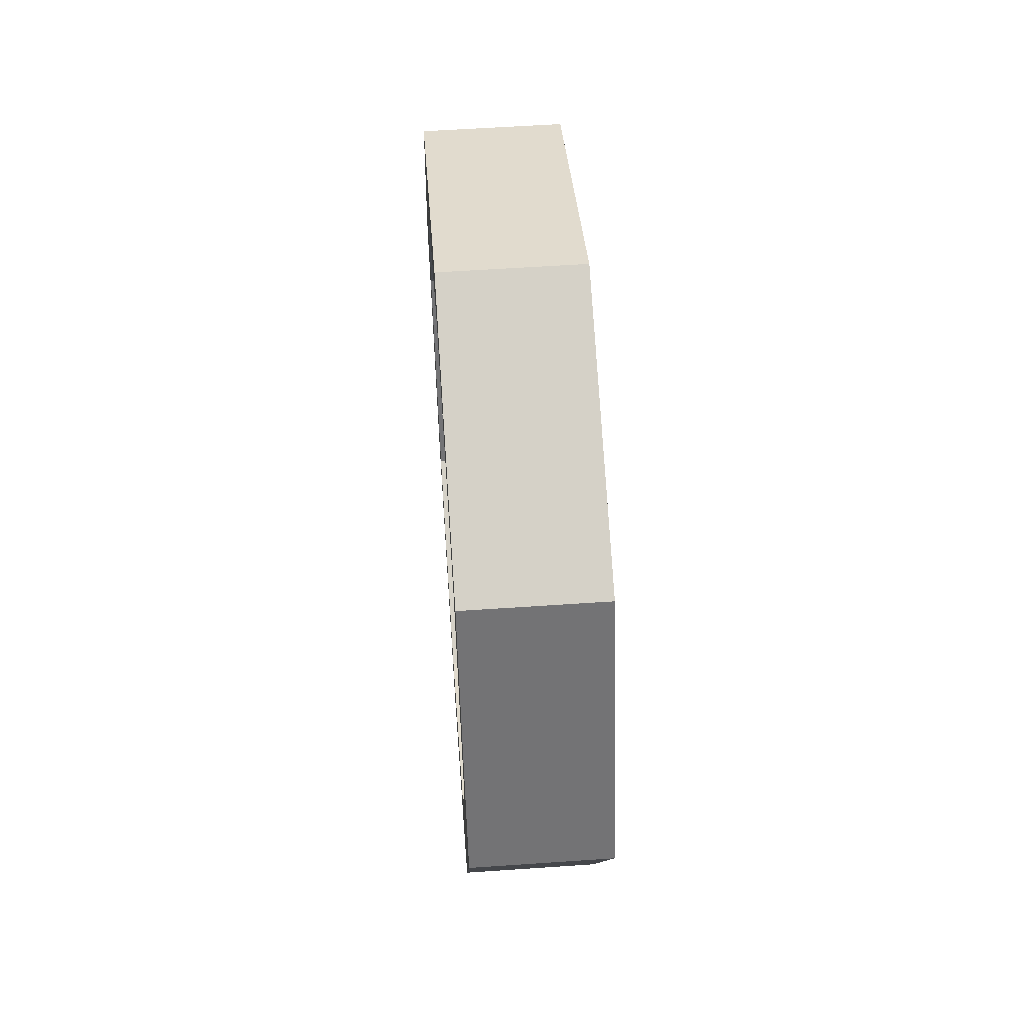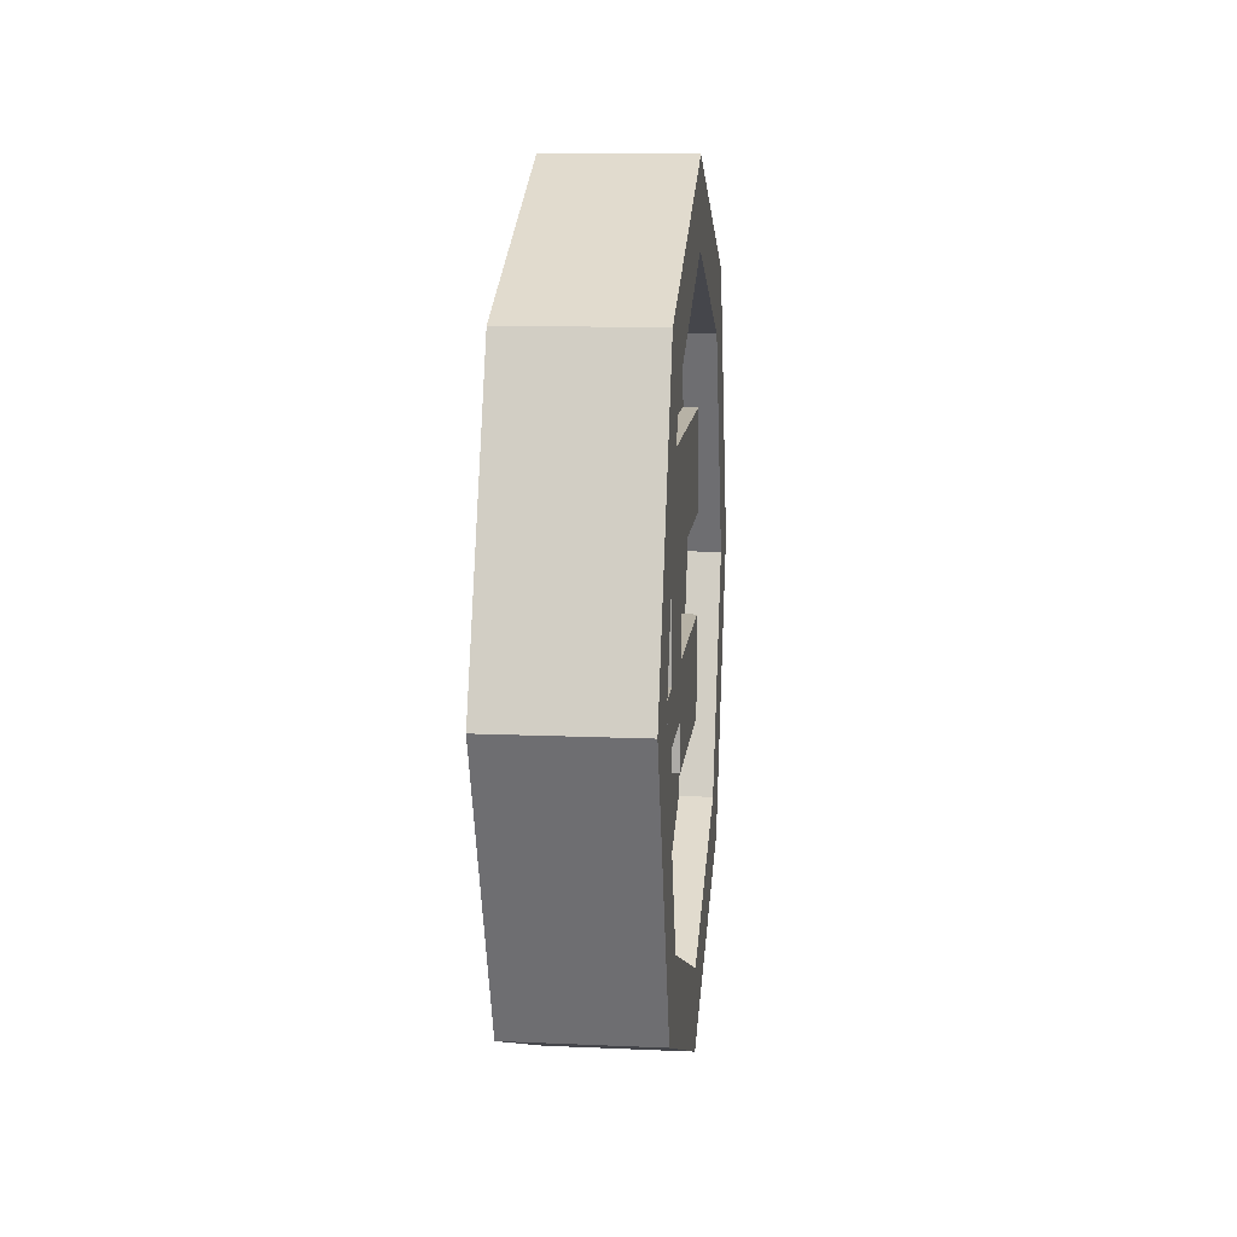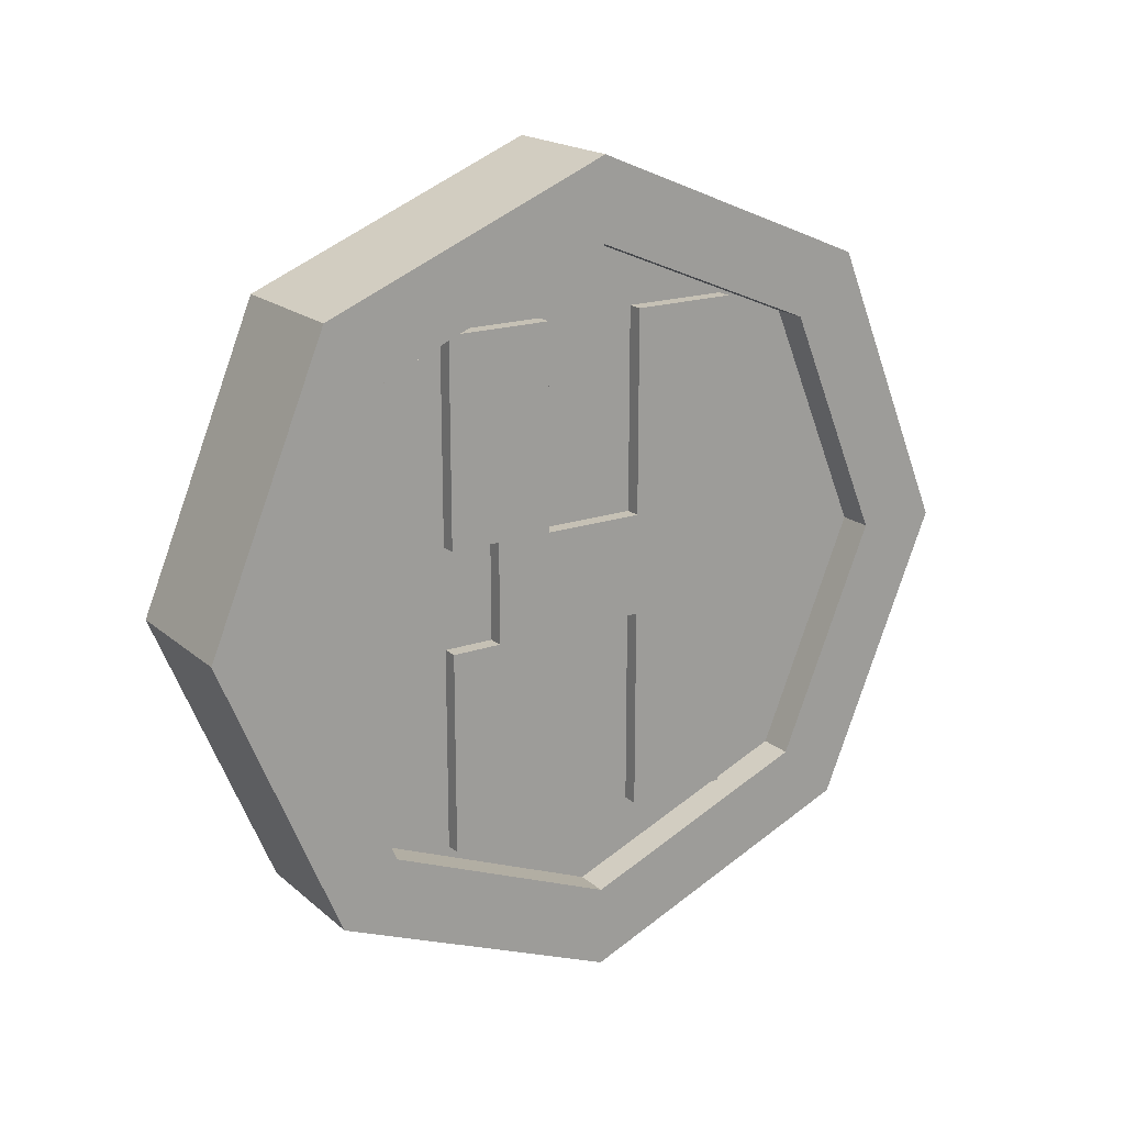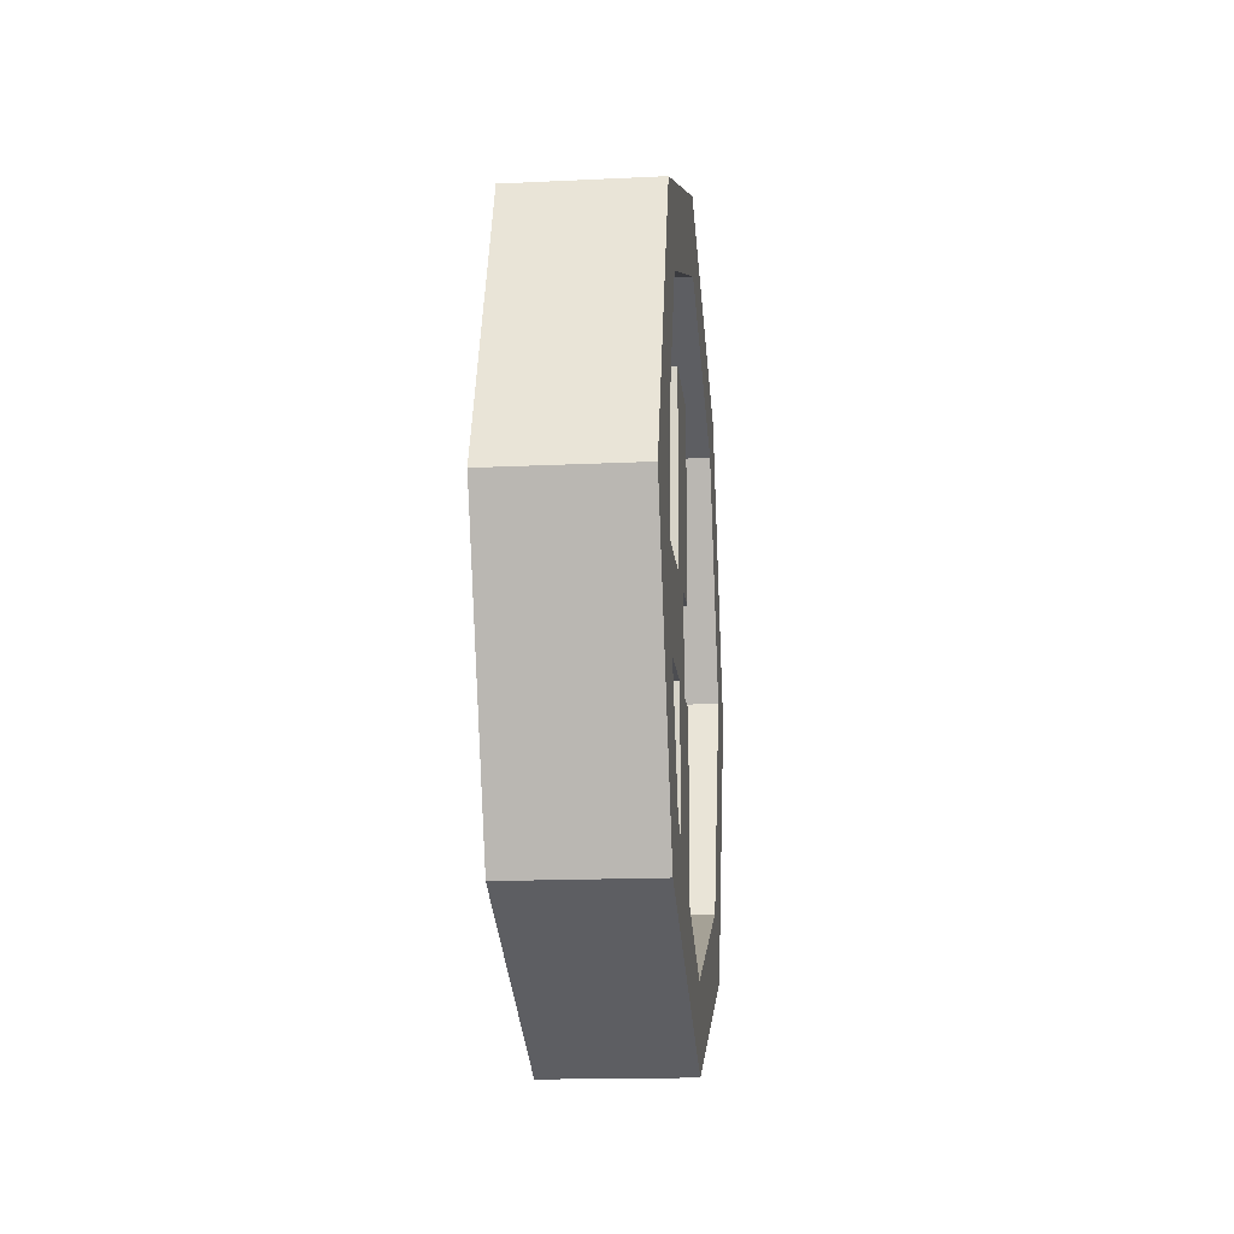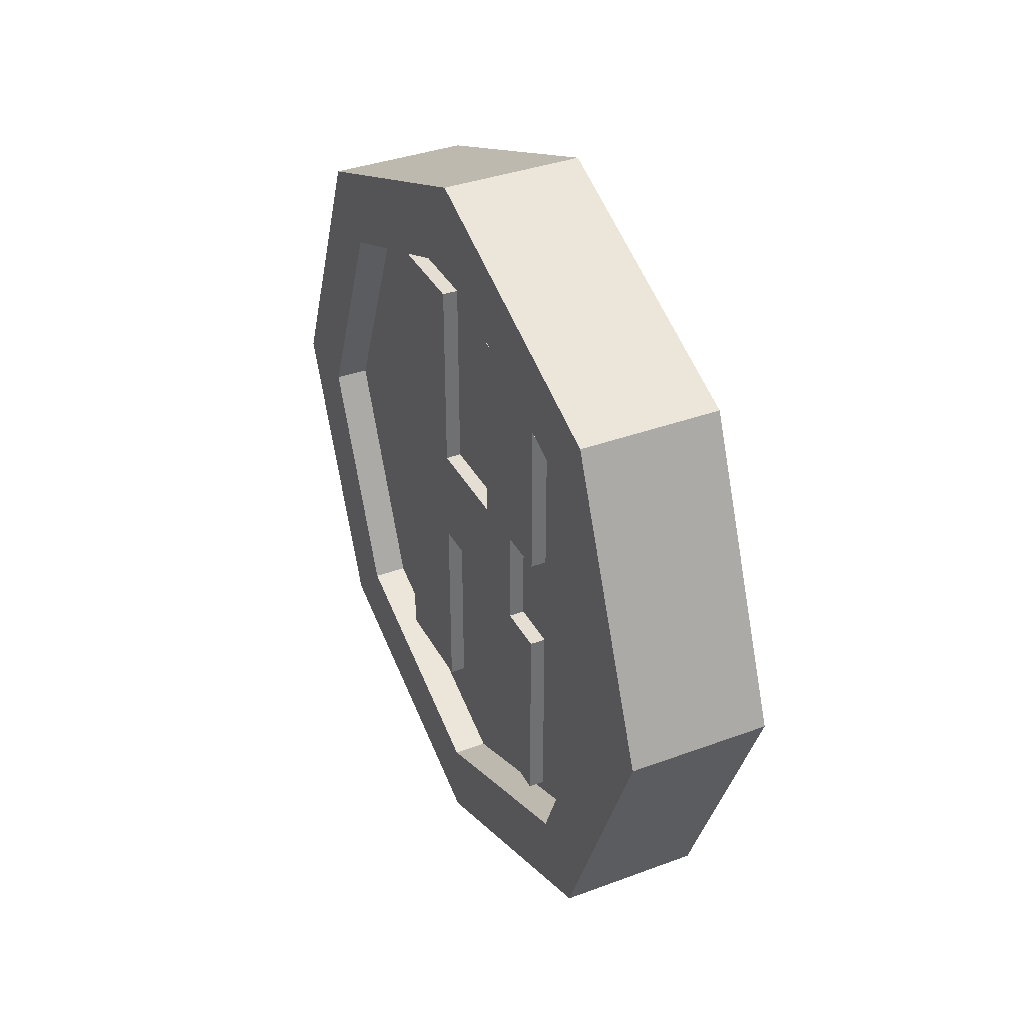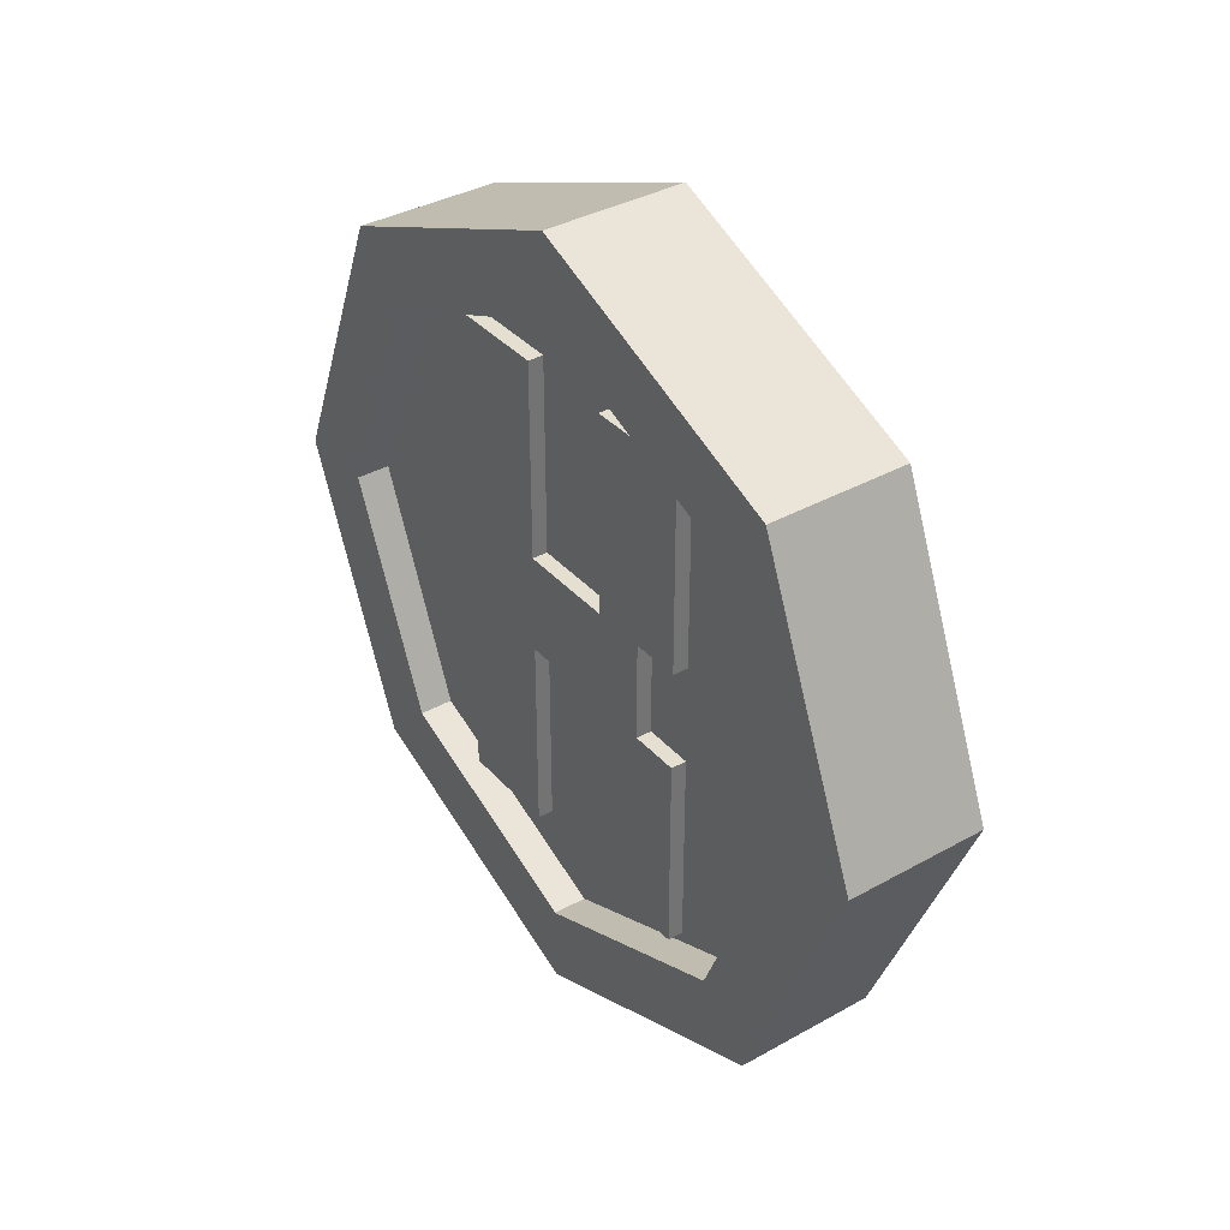
<metadata>
{"format":"obj","ext":"obj","renderer":"f3d","projection":"perspective","resolution":1024,"background":"white","views":[{"elev":56.9,"azim":-4.1,"up":"+Z"},{"elev":12.3,"azim":-174.1,"up":"+Z"},{"elev":18.8,"azim":-123.0,"up":"+Y"},{"elev":-16.1,"azim":5.7,"up":"+Y"},{"elev":37.0,"azim":154.5,"up":"+Y"},{"elev":36.7,"azim":144.1,"up":"+Y"}]}
</metadata>
<code>
o Cube_Cube.001
v 0.08378 -0.4025 0.2516
v 0.08378 0.4125 0.2516
v 0.08378 -0.4025 0.08405
v 0.08378 0.4125 0.08405
v 0.08378 0.08628 0.08405
v 0.08378 -0.07661 0.08405
v 0.08378 0.08628 -0.1674
v 0.08378 -0.07661 -0.1674
v 0.08378 -0.07661 -0.07866
v 0.08378 0.08628 -0.07866
v 0.08378 0.4125 -0.07866
v 0.08378 0.08628 -0.2482
v 0.08378 0.4125 -0.2482
v 0.08378 -0.4025 -0.07866
v 0.08378 -0.07661 -0.2482
v 0.08378 -0.4025 -0.2482
v -0.08378 -0.4025 0.2516
v -0.08378 0.4125 0.2516
v -0.08378 -0.4025 0.08405
v -0.08378 0.4125 0.08405
v -0.08378 0.08628 0.08405
v -0.08378 -0.07661 0.08405
v -0.08378 0.08628 -0.1674
v -0.08378 -0.07661 -0.1674
v -0.08378 -0.07661 -0.07866
v -0.08378 0.08628 -0.07866
v -0.08378 0.4125 -0.07866
v -0.08378 0.08628 -0.2482
v -0.08378 0.4125 -0.2482
v -0.08378 -0.4025 -0.07866
v -0.08378 -0.07661 -0.2482
v -0.08378 -0.4025 -0.2482
v -0.1137 0.6539 0
v 0.1137 0.6539 0
v -0.1137 0.4624 -0.4624
v 0.1137 0.4624 -0.4624
v -0.1137 -0 -0.6539
v 0.1137 -0 -0.6539
v -0.1137 -0.4624 -0.4624
v 0.1137 -0.4624 -0.4624
v -0.1137 -0.6539 -0
v 0.1137 -0.6539 -0
v -0.1137 -0.4624 0.4624
v 0.1137 -0.4624 0.4624
v -0.1137 -0 0.6539
v 0.1137 -0 0.6539
v -0.1137 0.4624 0.4624
v 0.1137 0.4624 0.4624
v 0.1137 0.3699 -0.3699
v 0.1137 0.5231 0
v 0.1137 -0 -0.5231
v 0.1137 -0.3699 -0.3699
v 0.1137 -0.5231 -0
v 0.1137 -0.3699 0.3699
v 0.1137 -0 0.5231
v 0.1137 0.3699 0.3699
v -0.1137 0.5231 0
v -0.1137 0.3699 -0.3699
v -0.1137 -0 -0.5231
v -0.1137 -0.3699 -0.3699
v -0.1137 -0.5231 -0
v -0.1137 -0.3699 0.3699
v -0.1137 -0 0.5231
v -0.1137 0.3699 0.3699
v 0.05884 0.3699 -0.3699
v 0.05884 0.5231 0
v 0.05884 -0 -0.5231
v 0.05884 -0.3699 -0.3699
v 0.05884 -0.5231 -0
v 0.05884 -0.3699 0.3699
v 0.05884 -0 0.5231
v 0.05884 0.3699 0.3699
v -0.05884 0.5231 0
v -0.05884 0.3699 -0.3699
v -0.05884 0 -0.5231
v -0.05884 -0.3699 -0.3699
v -0.05884 -0.5231 -0
v -0.05884 -0.3699 0.3699
v -0.05884 -0 0.5231
v -0.05884 0.3699 0.3699
v 0.05884 0 0
v -0.05884 1e-06 1e-06
f 8 24 23 7
f 4 20 18 2
f 1 6 5 2
f 17 1 2 18
f 3 19 22 6
f 23 28 12 7
f 2 5 4
f 5 21 20 4
f 22 25 9 6
f 14 30 32 16
f 7 12 13
f 5 6 9 10
f 28 29 13 12
f 11 27 26 10
f 10 9 8 7
f 10 26 21 5
f 27 11 13 29
f 14 16 9
f 25 30 14 9
f 16 32 31 15
f 10 13 11
f 3 6 1
f 8 9 16
f 13 10 7
f 16 15 8
f 15 31 24 8
f 17 18 21 22
f 18 20 21
f 23 29 28
f 21 26 25 22
f 26 23 24 25
f 30 25 32
f 26 27 29
f 19 17 22
f 24 32 25
f 29 23 26
f 32 24 31
f 1 17 19 3
f 33 34 36 35
f 35 36 38 37
f 37 38 40 39
f 39 40 42 41
f 41 42 44 43
f 43 44 46 45
f 38 36 49 51
f 45 46 48 47
f 47 48 34 33
f 37 39 60 59
f 55 54 70 71
f 44 42 53 54
f 34 48 56 50
f 36 34 50 49
f 40 38 51 52
f 46 44 54 55
f 42 40 52 53
f 48 46 55 56
f 59 60 76 75
f 43 45 63 62
f 39 41 61 60
f 45 47 64 63
f 35 37 59 58
f 41 43 62 61
f 47 33 57 64
f 33 35 58 57
f 65 81 67
f 53 52 68 69
f 51 49 65 67
f 56 55 71 72
f 54 53 69 70
f 52 51 67 68
f 49 50 66 65
f 50 56 72 66
f 73 82 80
f 57 58 74 73
f 64 57 73 80
f 62 63 79 78
f 60 61 77 76
f 58 59 75 74
f 63 64 80 79
f 61 62 78 77
f 69 81 70
f 81 65 66
f 70 81 71
f 72 81 66
f 68 81 69
f 71 81 72
f 67 81 68
f 80 82 79
f 82 75 76
f 79 82 78
f 82 73 74
f 77 82 76
f 78 82 77
f 74 75 82

</code>
